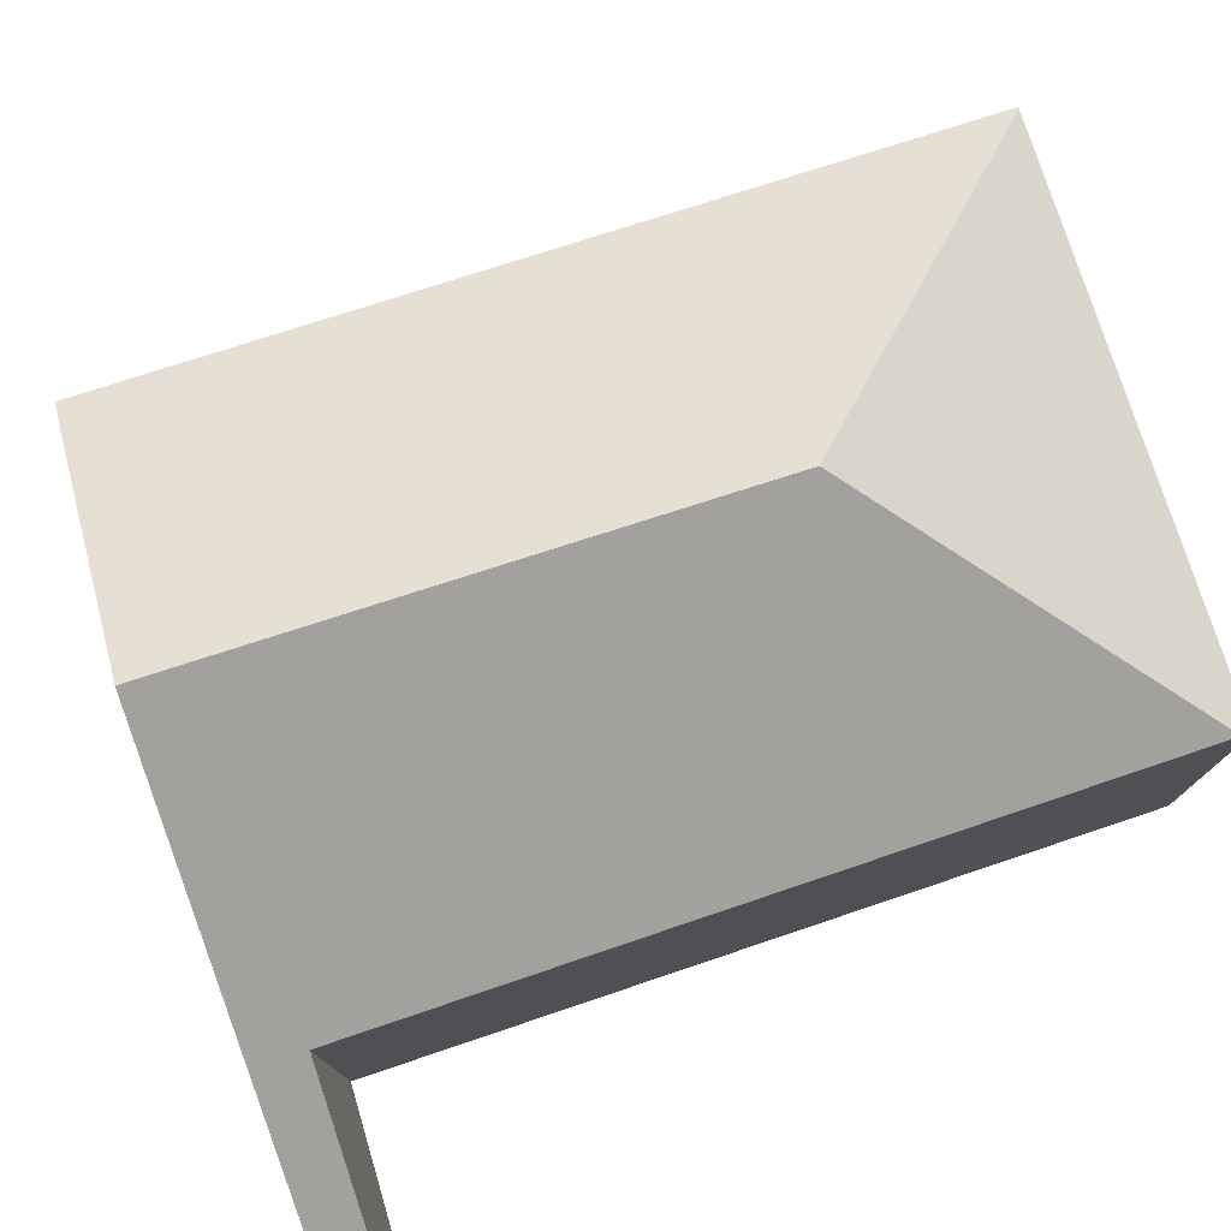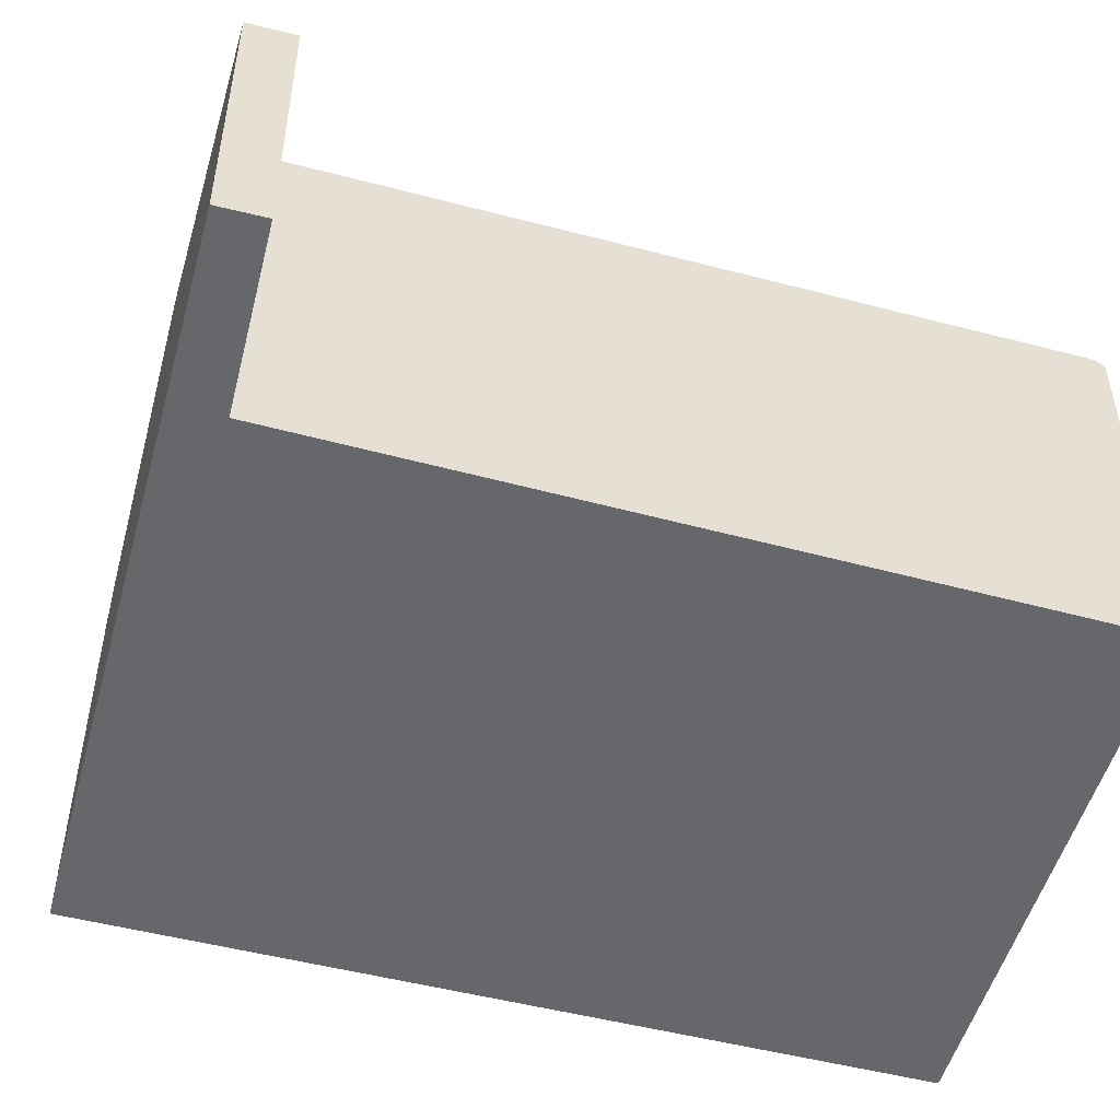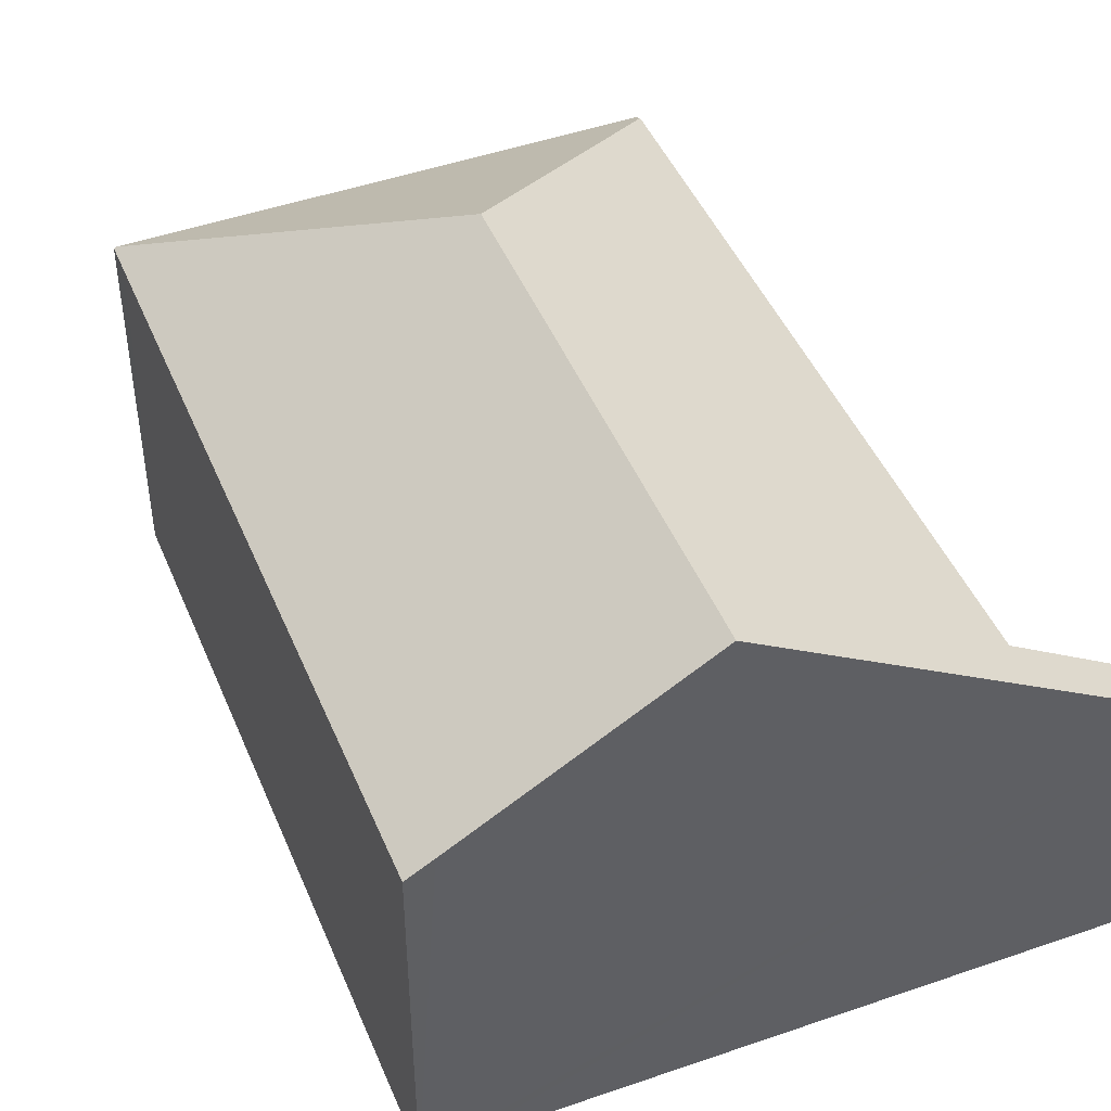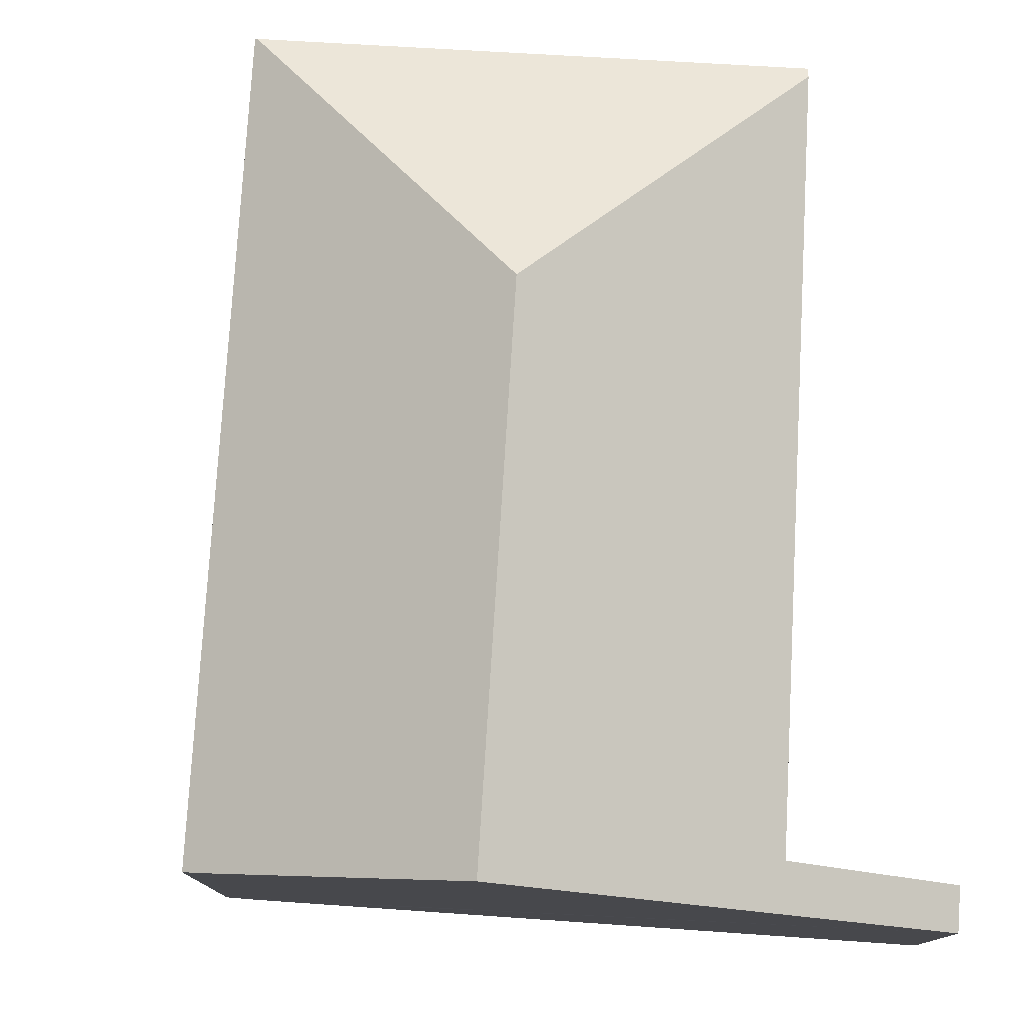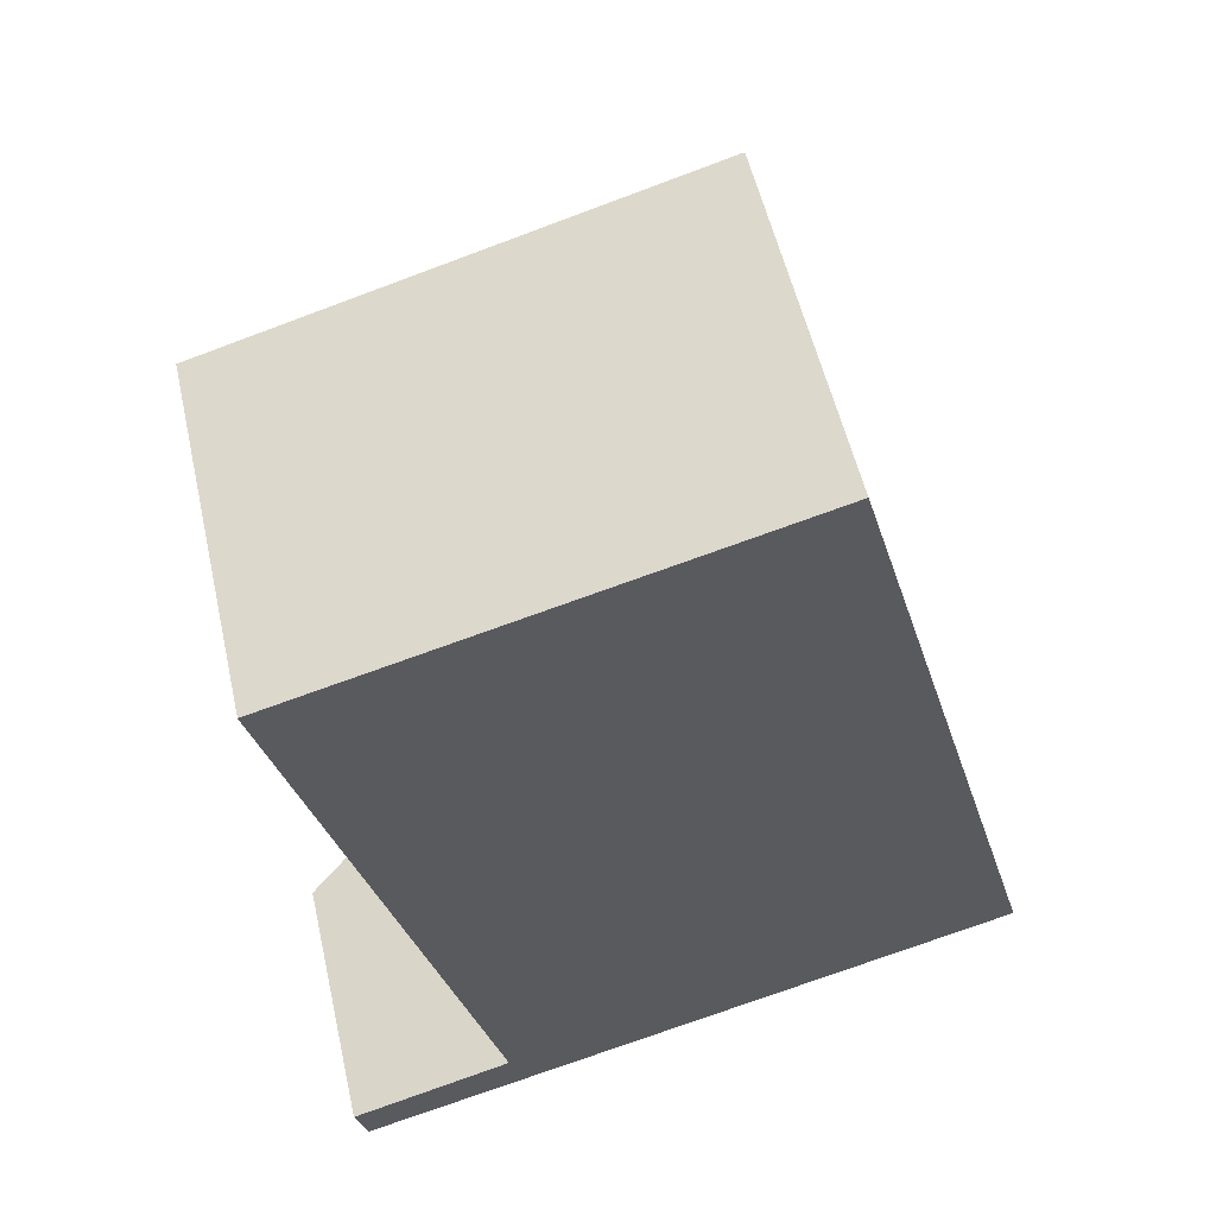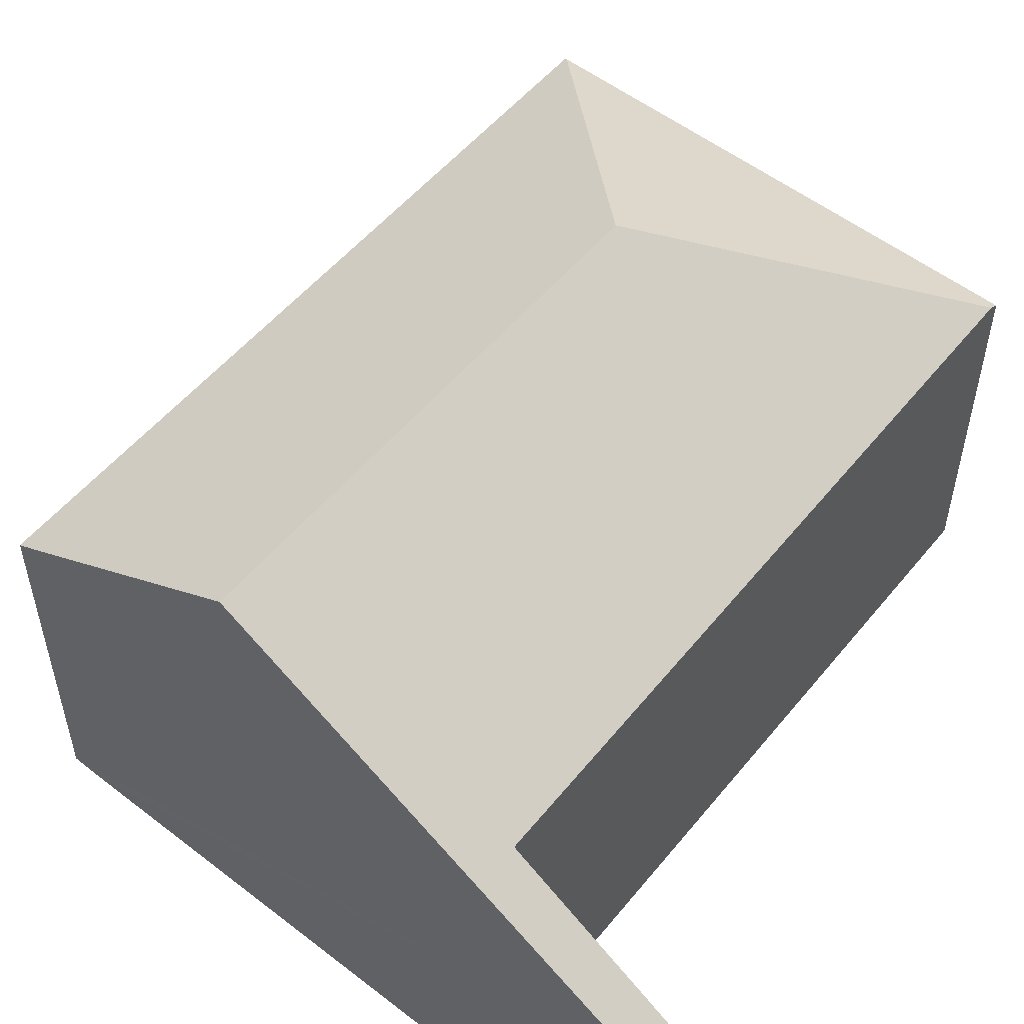
<metadata>
{"format":"obj","ext":"obj","renderer":"f3d","projection":"perspective","resolution":1024,"background":"white","views":[{"elev":78.2,"azim":-123.8,"up":"+Y"},{"elev":-52.2,"azim":-121.4,"up":"+Y"},{"elev":46.3,"azim":142.1,"up":"+Y"},{"elev":78.4,"azim":167.6,"up":"+Y"},{"elev":54.9,"azim":-12.8,"up":"+Z"},{"elev":54.5,"azim":-156.9,"up":"+Y"}]}
</metadata>
<code>
v  7.387 12.32 -4.259
v  10.81 8.654 2.991
v  11.48 8.661 3.177
v  1.861 8.569 0.515
v  0.062 8.696 -0.229
v  0.008 8.569 -0.028
v  0 8.551 5.236e-16
v  11.74 8.63 2.46
v  11.53 8.63 3.19
v  16.47 8.63 -14.02
v  10.68 12.32 -15.73
v  15.89 9.001 -14.2
v  15.7 9.122 -14.26
v  0.704 6.142 -17.6
v  4.793 8.569 -17.45
v  0.99 6.146 -18.57
v  4.467 8.553 -16.42
v  3.961 8.569 -14.56
v  4.467 1.005e-15 -16.42
v  0.704 1.078e-15 -17.6
v  0 0 0
v  1.861 -3.153e-17 0.515
v  10.81 -1.831e-16 2.991
v  11.48 -1.945e-16 3.177
v  11.53 -1.953e-16 3.19
v  16.47 8.586e-16 -14.02
v  11.74 -1.506e-16 2.46
v  15.89 8.696e-16 -14.2
v  15.7 8.73e-16 -14.26
v  10.68 9.631e-16 -15.73
v  4.793 1.069e-15 -17.45
v  0.99 1.137e-15 -18.57
v  3.961 8.914e-16 -14.56
v  0.062 1.402e-17 -0.229
v  0.008 1.715e-18 -0.028
g defaultobject
f 1 2 3
f 2 1 4
f 4 1 5
f 4 5 6
f 4 6 7
f 8 3 9
f 3 8 1
f 1 8 10
f 1 10 11
f 11 10 12
f 11 12 13
f 14 15 16
f 15 14 17
f 15 17 11
f 11 17 18
f 11 18 5
f 11 5 1
f 19 14 20
f 14 19 17
f 21 4 7
f 4 21 2
f 2 21 22
f 2 22 23
f 2 23 3
f 3 23 9
f 9 23 24
f 9 24 25
f 25 8 9
f 8 25 10
f 10 25 26
f 26 25 27
f 26 12 10
f 12 26 13
f 13 26 11
f 11 26 15
f 15 26 16
f 16 26 28
f 16 28 29
f 16 29 30
f 16 30 31
f 16 31 32
f 19 18 17
f 18 19 5
f 5 19 33
f 5 33 34
f 5 34 6
f 6 34 7
f 7 34 35
f 7 35 21
f 32 14 16
f 14 32 20
f 31 20 32
f 20 31 19
f 19 31 30
f 19 30 33
f 33 30 29
f 33 29 34
f 34 29 28
f 34 28 26
f 34 26 27
f 34 27 35
f 35 27 21
f 21 27 22
f 22 27 23
f 23 27 25
f 23 25 24

</code>
